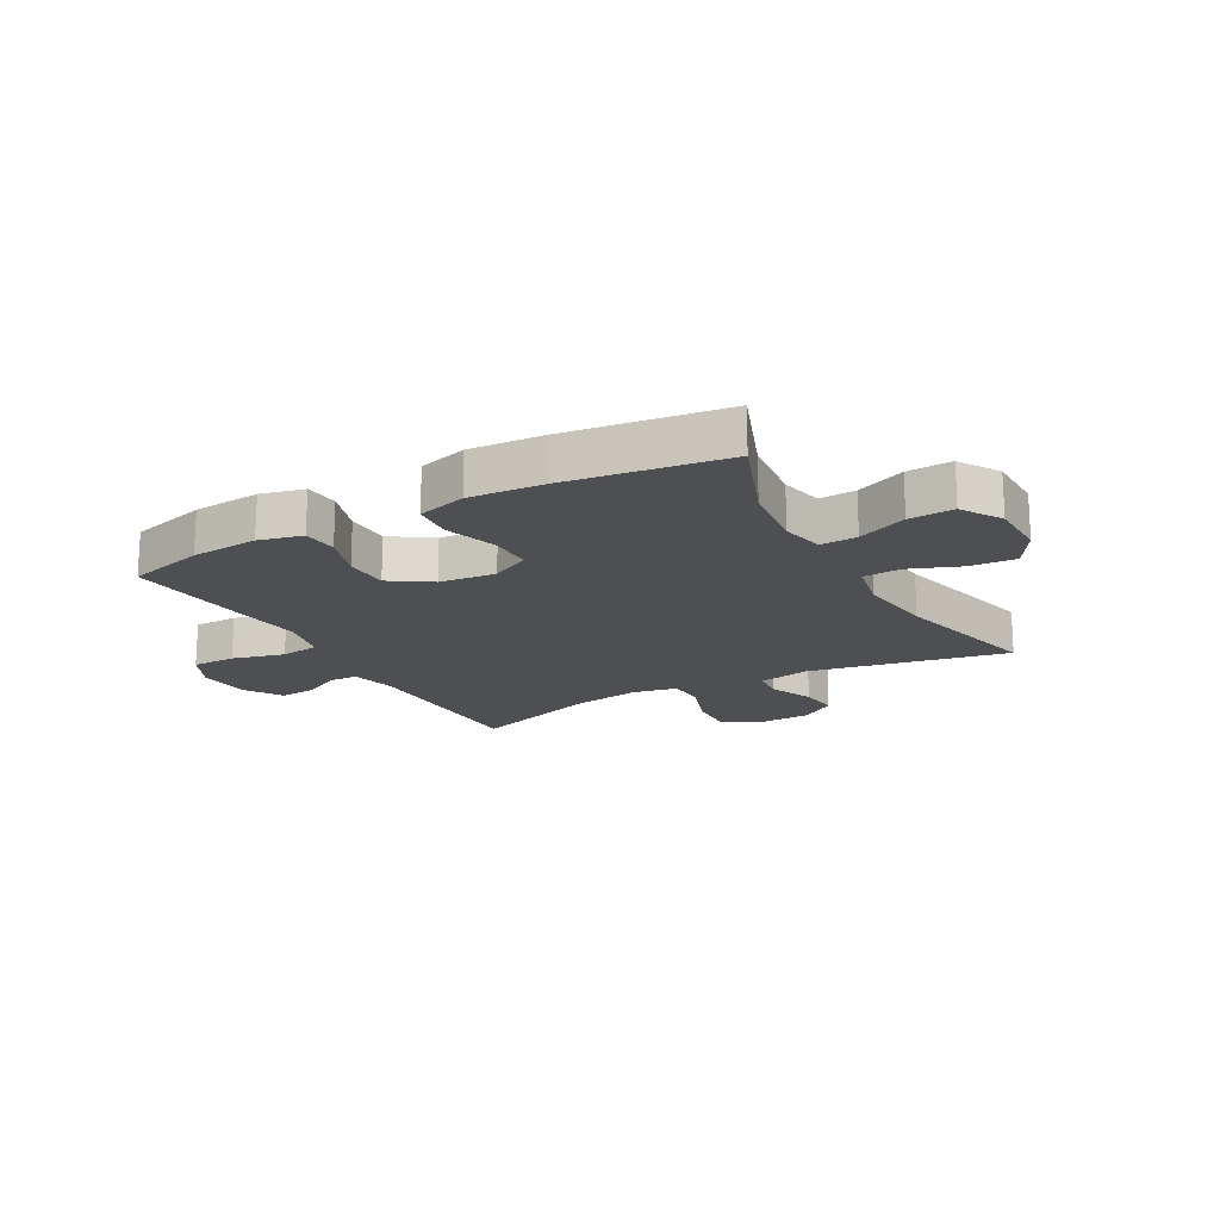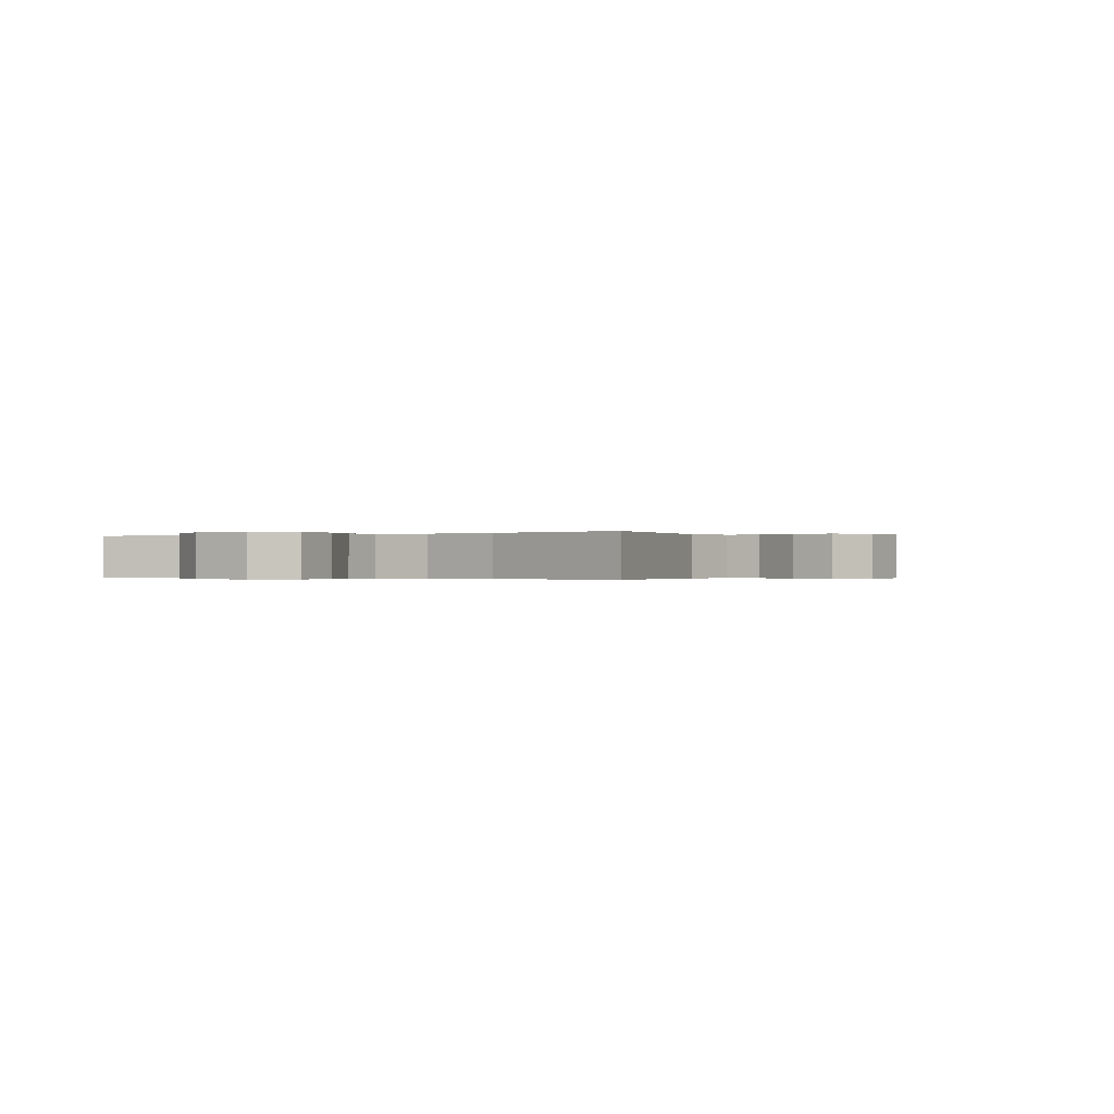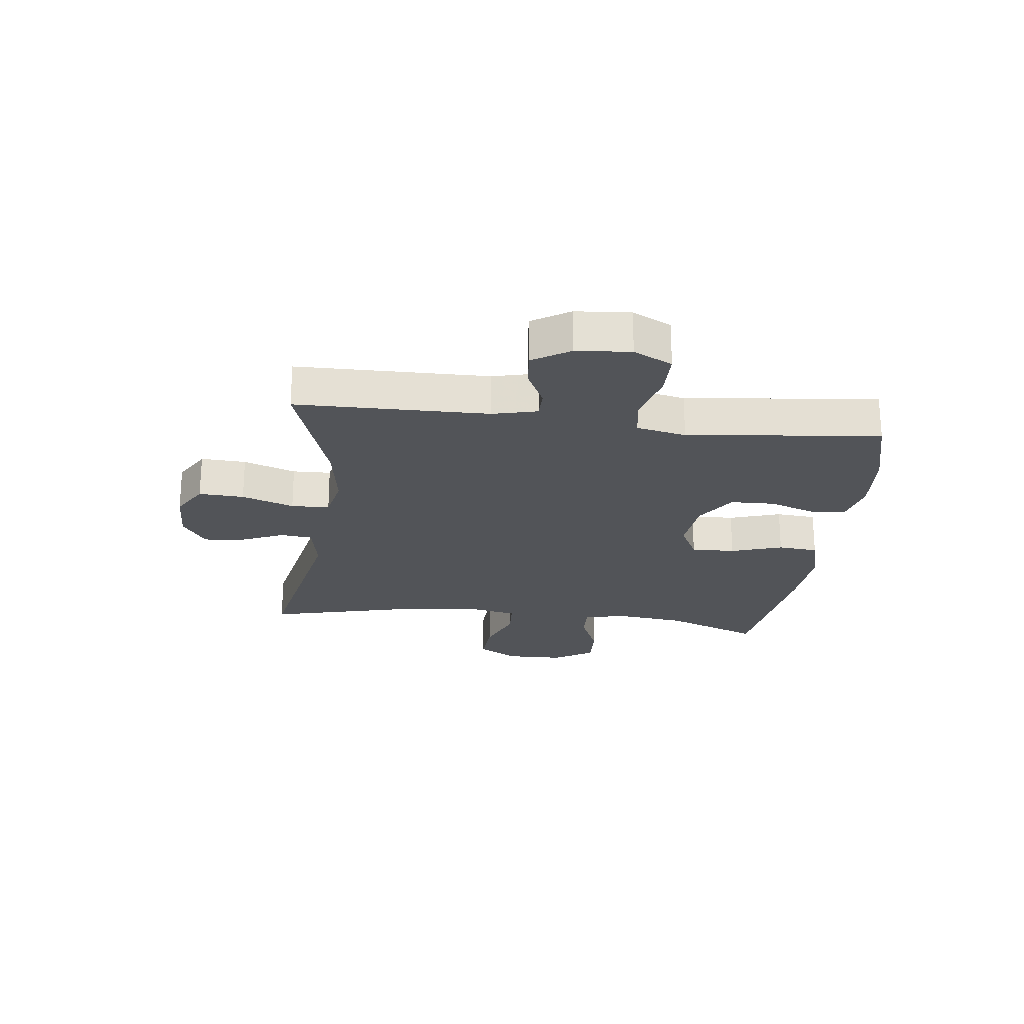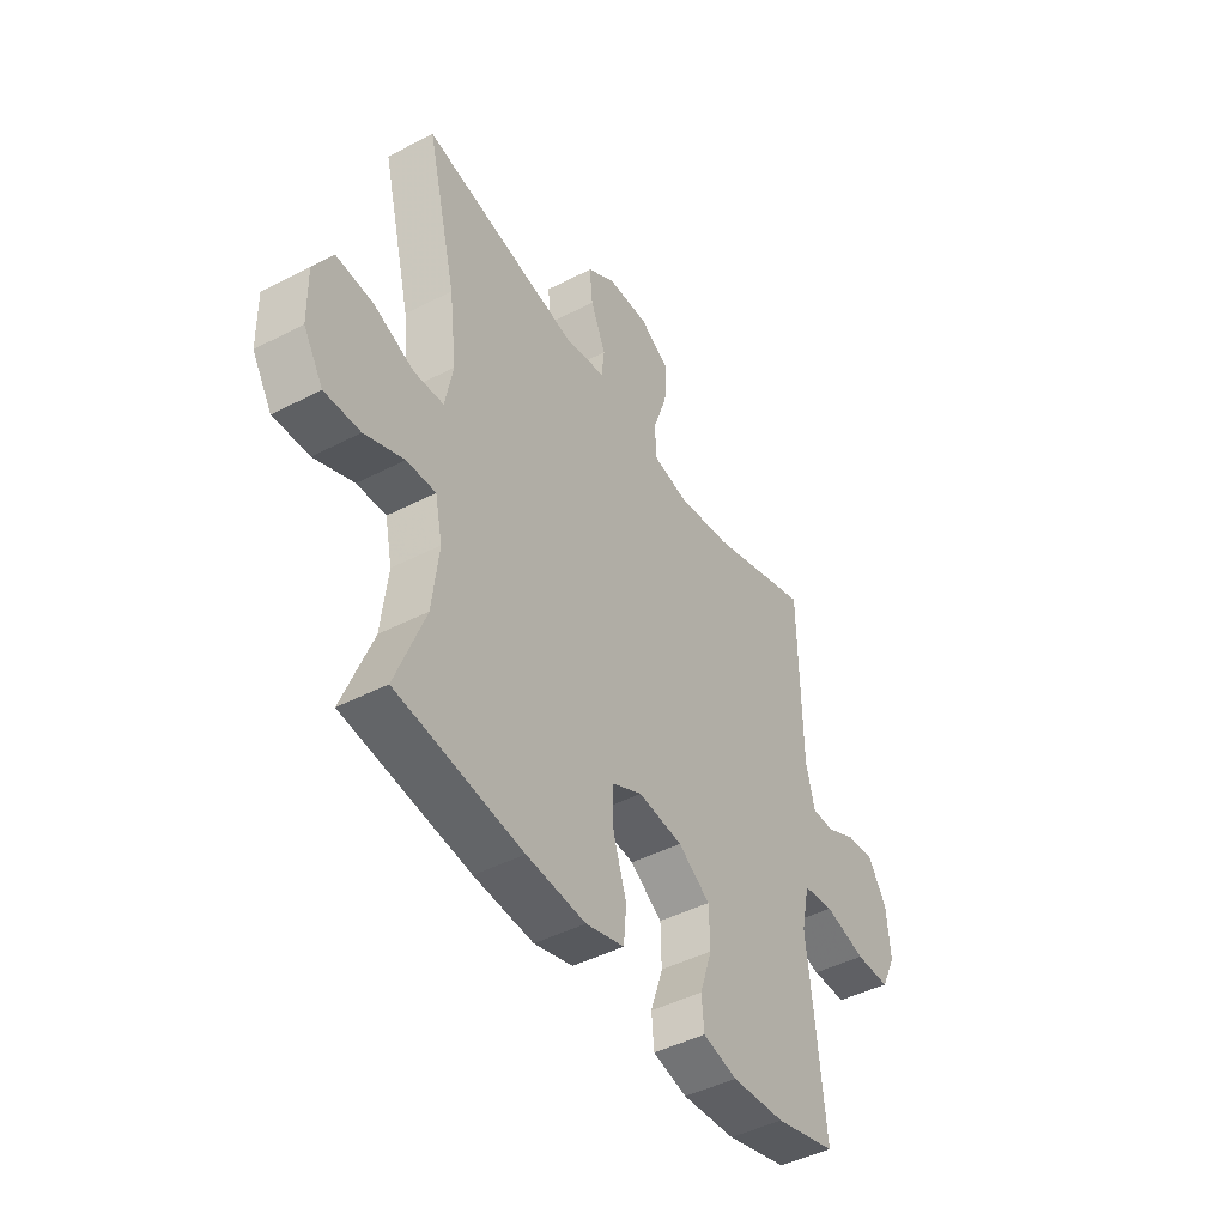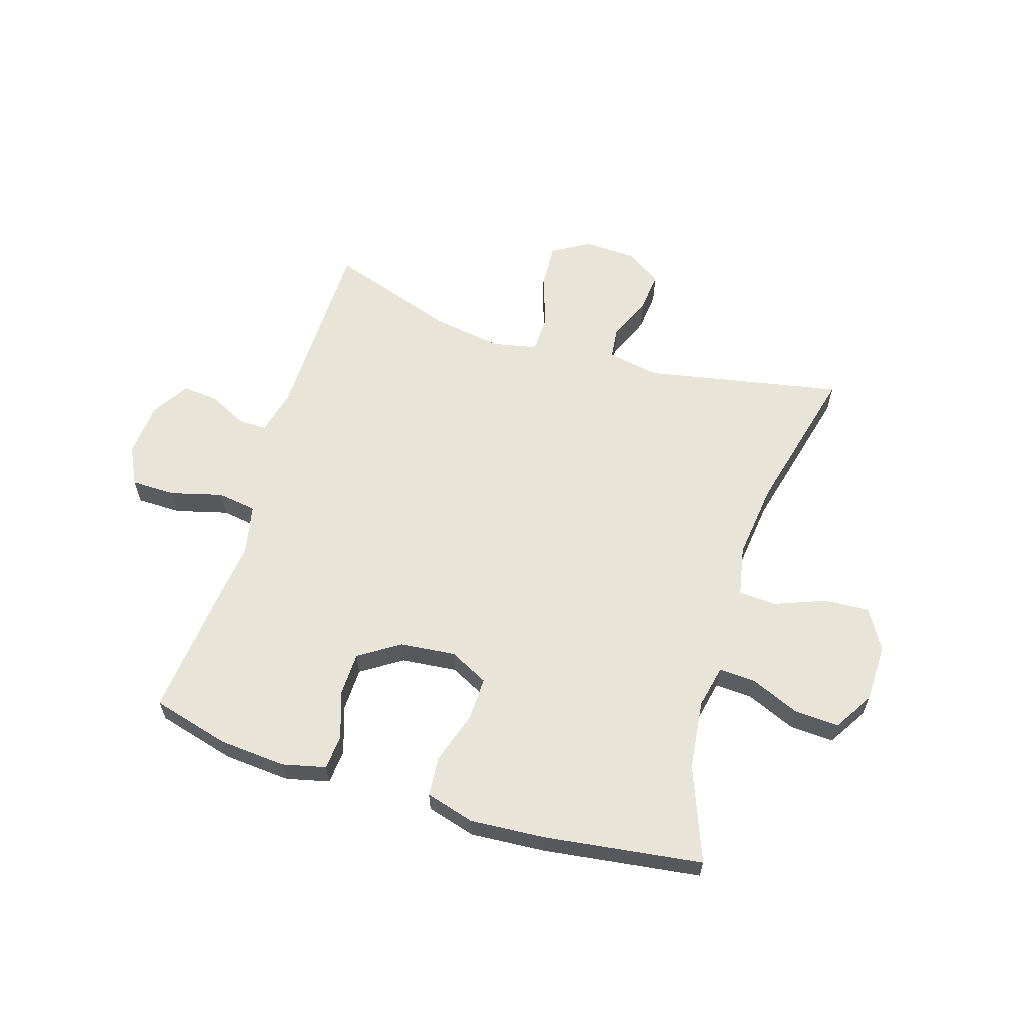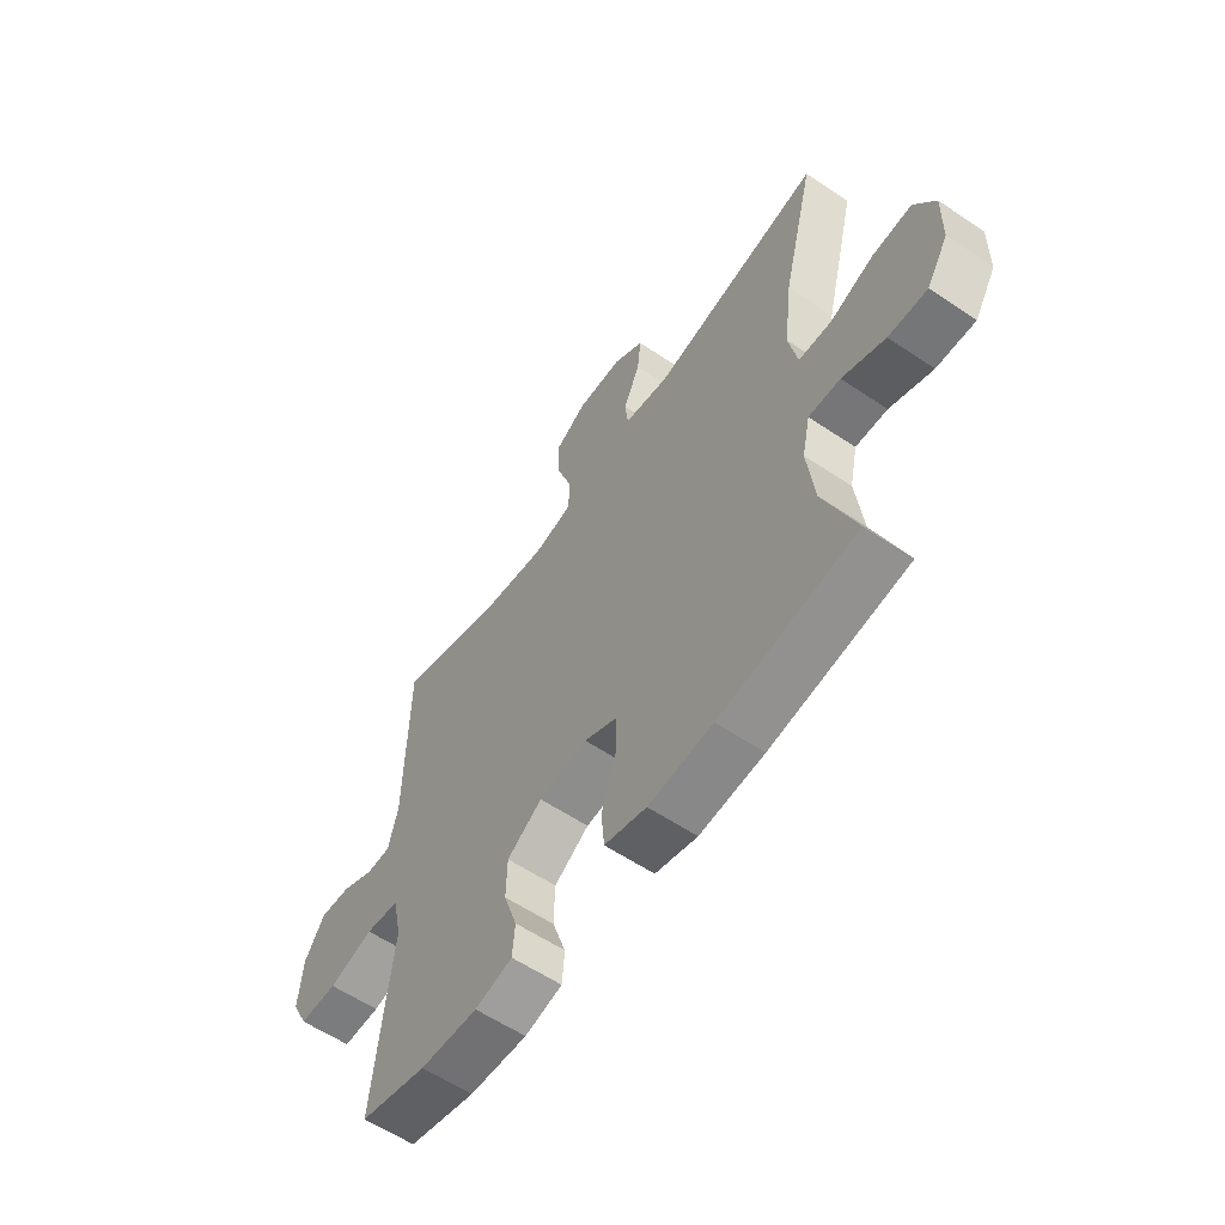
<metadata>
{"format":"obj","ext":"obj","renderer":"f3d","projection":"perspective","resolution":1024,"background":"white","views":[{"elev":-17.8,"azim":-151.0,"up":"+Y"},{"elev":-0.2,"azim":-58.5,"up":"+Y"},{"elev":-23.3,"azim":83.0,"up":"+Y"},{"elev":-45.2,"azim":-59.1,"up":"+Z"},{"elev":61.3,"azim":-162.8,"up":"+Y"},{"elev":-59.3,"azim":-124.6,"up":"+Z"}]}
</metadata>
<code>
v -0.5 0.07 0.5
v -0.159 0.07 0.434
v -0.069 0.07 0.451
v -0.063 0.07 0.506
v -0.096 0.07 0.582
v -0.103 0.07 0.651
v -0.042 0.07 0.692
v 0.05 0.07 0.695
v 0.114 0.07 0.657
v 0.11 0.07 0.579
v 0.079 0.07 0.489
v 0.081 0.07 0.423
v 0.158 0.07 0.407
v 0.277 0.07 0.426
v 0.5 0.07 0.5
v 0.505 0.07 0.169
v 0.524 0.07 0.092
v 0.573 0.07 0.092
v 0.639 0.07 0.125
v 0.701 0.07 0.131
v 0.741 0.07 0.067
v 0.749 0.07 -0.027
v 0.716 0.07 -0.094
v 0.64 0.07 -0.095
v 0.55 0.07 -0.071
v 0.482 0.07 -0.081
v 0.464 0.07 -0.167
v 0.479 0.07 -0.296
v 0.5 0.07 -0.5
v 0.366 0.07 -0.536
v 0.25 0.07 -0.545
v 0.175 0.07 -0.527
v 0.17 0.07 -0.467
v 0.197 0.07 -0.386
v 0.195 0.07 -0.31
v 0.125 0.07 -0.264
v 0.028 0.07 -0.254
v -0.039 0.07 -0.288
v -0.037 0.07 -0.364
v -0.008 0.07 -0.453
v -0.014 0.07 -0.522
v -0.098 0.07 -0.546
v -0.227 0.07 -0.537
v -0.5 0.07 -0.5
v -0.437 0.07 -0.336
v -0.423 0.07 -0.216
v -0.439 0.07 -0.142
v -0.502 0.07 -0.145
v -0.587 0.07 -0.181
v -0.664 0.07 -0.185
v -0.707 0.07 -0.116
v -0.709 0.07 -0.015
v -0.668 0.07 0.054
v -0.589 0.07 0.049
v -0.501 0.07 0.015
v -0.436 0.07 0.019
v -0.419 0.07 0.106
v -0.435 0.07 0.239
v -0.5 0 0.5
v -0.159 0 0.434
v -0.069 0 0.451
v -0.063 0 0.506
v -0.096 0 0.582
v -0.103 0 0.651
v -0.042 0 0.692
v 0.05 0 0.695
v 0.114 0 0.657
v 0.11 0 0.579
v 0.079 0 0.489
v 0.081 0 0.423
v 0.158 0 0.407
v 0.277 0 0.426
v 0.5 0 0.5
v 0.505 0 0.169
v 0.524 0 0.092
v 0.573 0 0.092
v 0.639 0 0.125
v 0.701 0 0.131
v 0.741 0 0.067
v 0.749 0 -0.027
v 0.716 0 -0.094
v 0.64 0 -0.095
v 0.55 0 -0.071
v 0.482 0 -0.081
v 0.464 0 -0.167
v 0.479 0 -0.296
v 0.5 0 -0.5
v 0.366 0 -0.536
v 0.25 0 -0.545
v 0.175 0 -0.527
v 0.17 0 -0.467
v 0.197 0 -0.386
v 0.195 0 -0.31
v 0.125 0 -0.264
v 0.028 0 -0.254
v -0.039 0 -0.288
v -0.037 0 -0.364
v -0.008 0 -0.453
v -0.014 0 -0.522
v -0.098 0 -0.546
v -0.227 0 -0.537
v -0.5 0 -0.5
v -0.437 0 -0.336
v -0.423 0 -0.216
v -0.439 0 -0.142
v -0.502 0 -0.145
v -0.587 0 -0.181
v -0.664 0 -0.185
v -0.707 0 -0.116
v -0.709 0 -0.015
v -0.668 0 0.054
v -0.589 0 0.049
v -0.501 0 0.015
v -0.436 0 0.019
v -0.419 0 0.106
v -0.435 0 0.239
f 53 54 55
f 52 53 55
f 51 52 55
f 50 51 55
f 49 50 55
f 48 49 55
f 47 48 55 56
f 46 47 56 57
f 43 44 45
f 42 43 45
f 41 42 45
f 40 41 45
f 39 40 45
f 38 39 45 46
f 37 38 46 57
f 32 33 34
f 31 32 34
f 30 31 34
f 29 30 34
f 28 29 34
f 27 28 34
f 26 27 34 35
f 23 24 25
f 22 23 25
f 21 22 25
f 20 21 25
f 19 20 25
f 18 19 25
f 17 18 25 26
f 26 35 36
f 17 26 36
f 16 17 36
f 9 10 11
f 8 9 11
f 7 8 11
f 6 7 11
f 5 6 11
f 4 5 11
f 3 4 11 12
f 2 3 12 13
f 58 1 2
f 57 58 2 13
f 36 37 57
f 16 36 57
f 15 16 57
f 14 15 57
f 13 14 57
f 113 112 111
f 113 111 110
f 113 110 109
f 113 109 108
f 113 108 107
f 113 107 106
f 114 113 106 105
f 115 114 105 104
f 103 102 101
f 103 101 100
f 103 100 99
f 103 99 98
f 103 98 97
f 104 103 97 96
f 115 104 96 95
f 92 91 90
f 92 90 89
f 92 89 88
f 92 88 87
f 92 87 86
f 92 86 85
f 93 92 85 84
f 83 82 81
f 83 81 80
f 83 80 79
f 83 79 78
f 83 78 77
f 83 77 76
f 84 83 76 75
f 94 93 84
f 94 84 75
f 94 75 74
f 69 68 67
f 69 67 66
f 69 66 65
f 69 65 64
f 69 64 63
f 69 63 62
f 70 69 62 61
f 71 70 61 60
f 60 59 116
f 71 60 116 115
f 115 95 94
f 115 94 74
f 115 74 73
f 115 73 72
f 115 72 71
f 1 59 60 2
f 2 60 61 3
f 3 61 62 4
f 4 62 63 5
f 5 63 64 6
f 6 64 65 7
f 7 65 66 8
f 8 66 67 9
f 9 67 68 10
f 10 68 69 11
f 11 69 70 12
f 12 70 71 13
f 13 71 72 14
f 14 72 73 15
f 15 73 74 16
f 16 74 75 17
f 17 75 76 18
f 18 76 77 19
f 19 77 78 20
f 20 78 79 21
f 21 79 80 22
f 22 80 81 23
f 23 81 82 24
f 24 82 83 25
f 25 83 84 26
f 26 84 85 27
f 27 85 86 28
f 28 86 87 29
f 29 87 88 30
f 30 88 89 31
f 31 89 90 32
f 32 90 91 33
f 33 91 92 34
f 34 92 93 35
f 35 93 94 36
f 36 94 95 37
f 37 95 96 38
f 38 96 97 39
f 39 97 98 40
f 40 98 99 41
f 41 99 100 42
f 42 100 101 43
f 43 101 102 44
f 44 102 103 45
f 45 103 104 46
f 46 104 105 47
f 47 105 106 48
f 48 106 107 49
f 49 107 108 50
f 50 108 109 51
f 51 109 110 52
f 52 110 111 53
f 53 111 112 54
f 54 112 113 55
f 55 113 114 56
f 56 114 115 57
f 57 115 116 58
f 58 116 59 1

</code>
